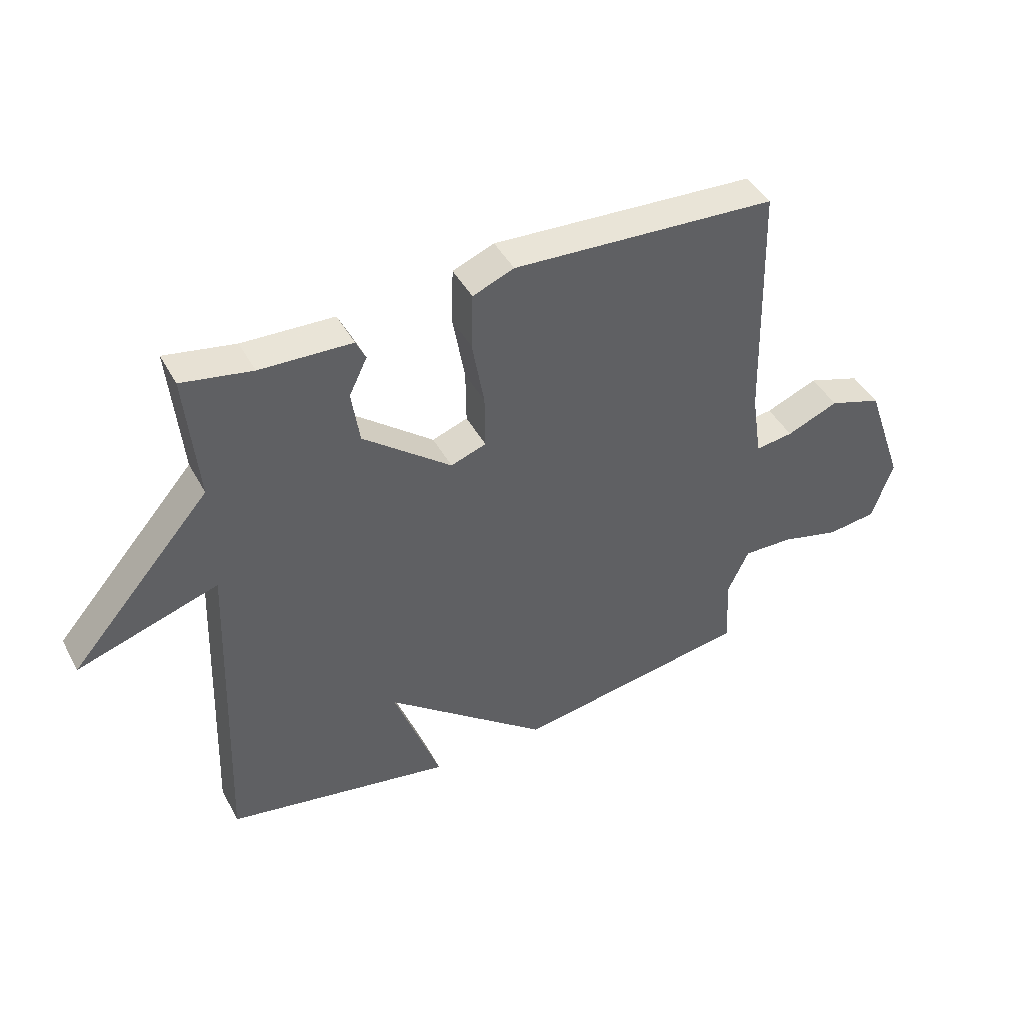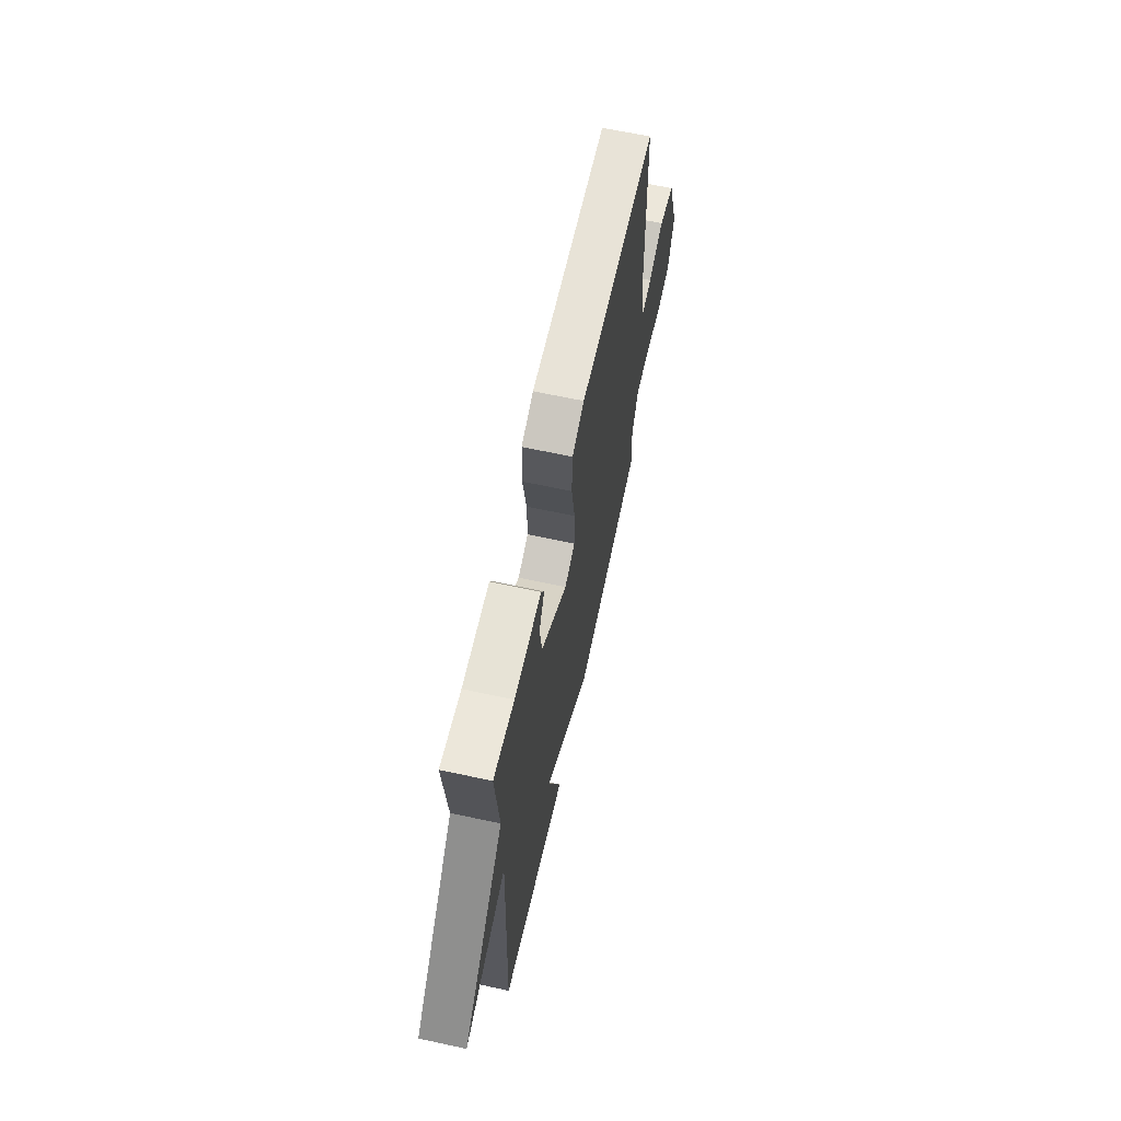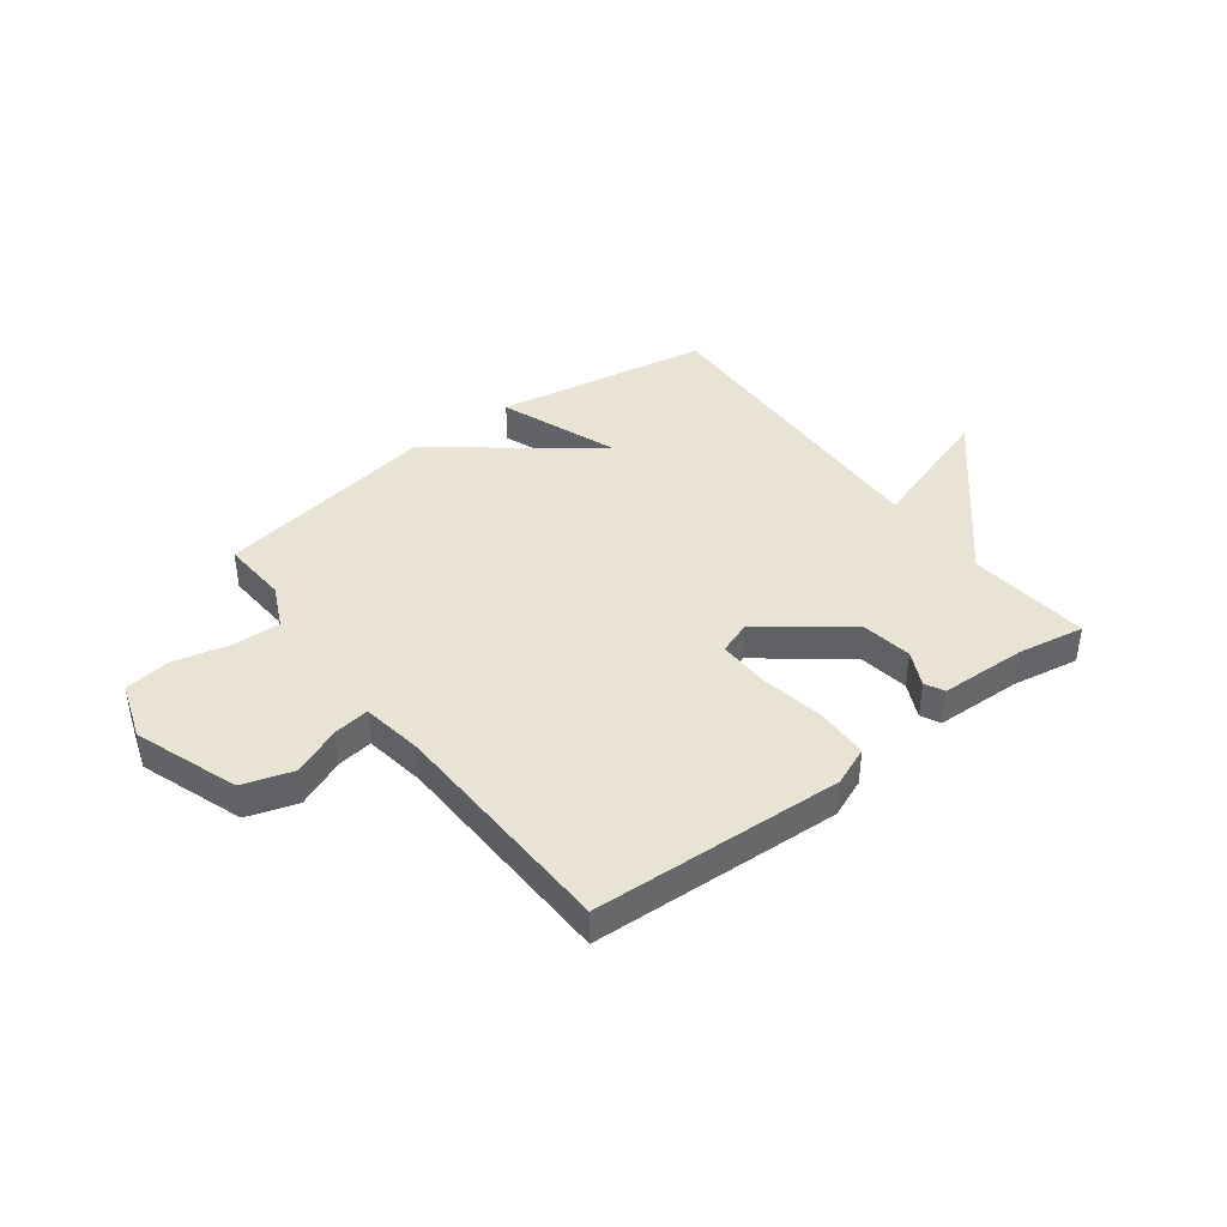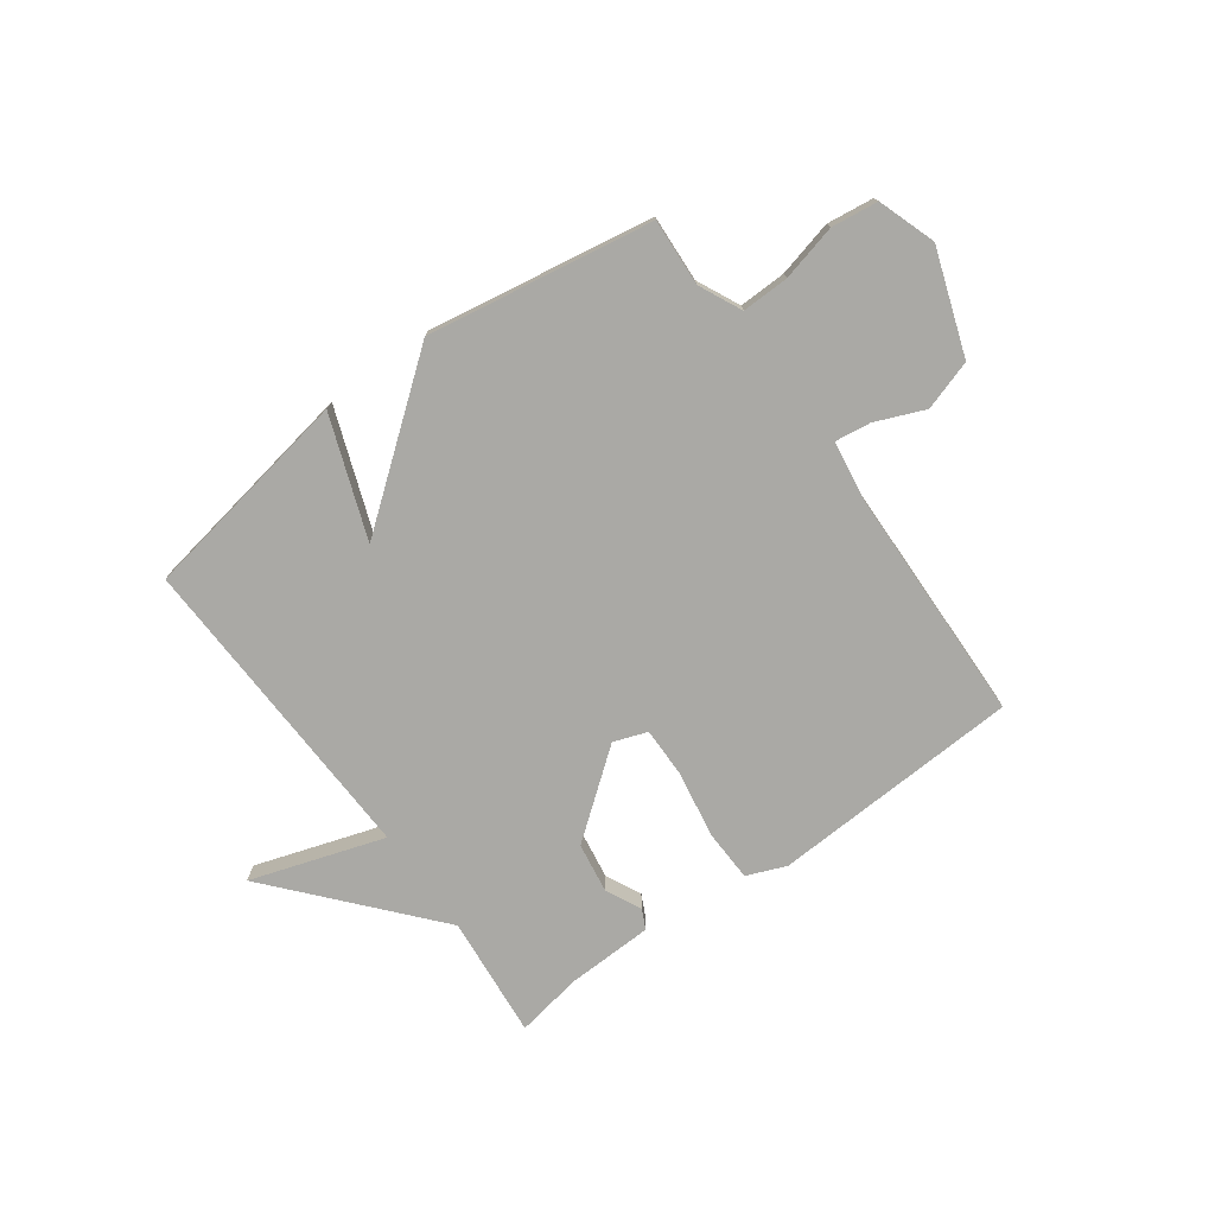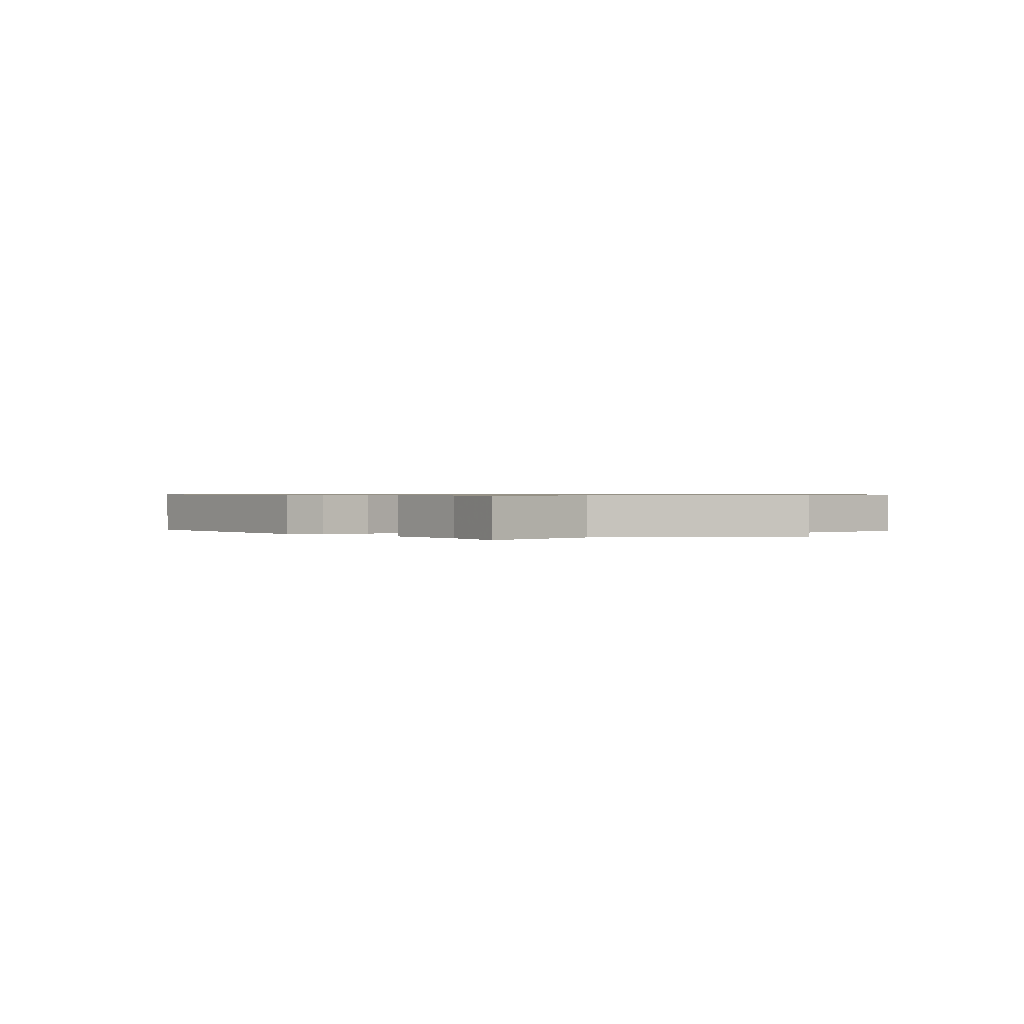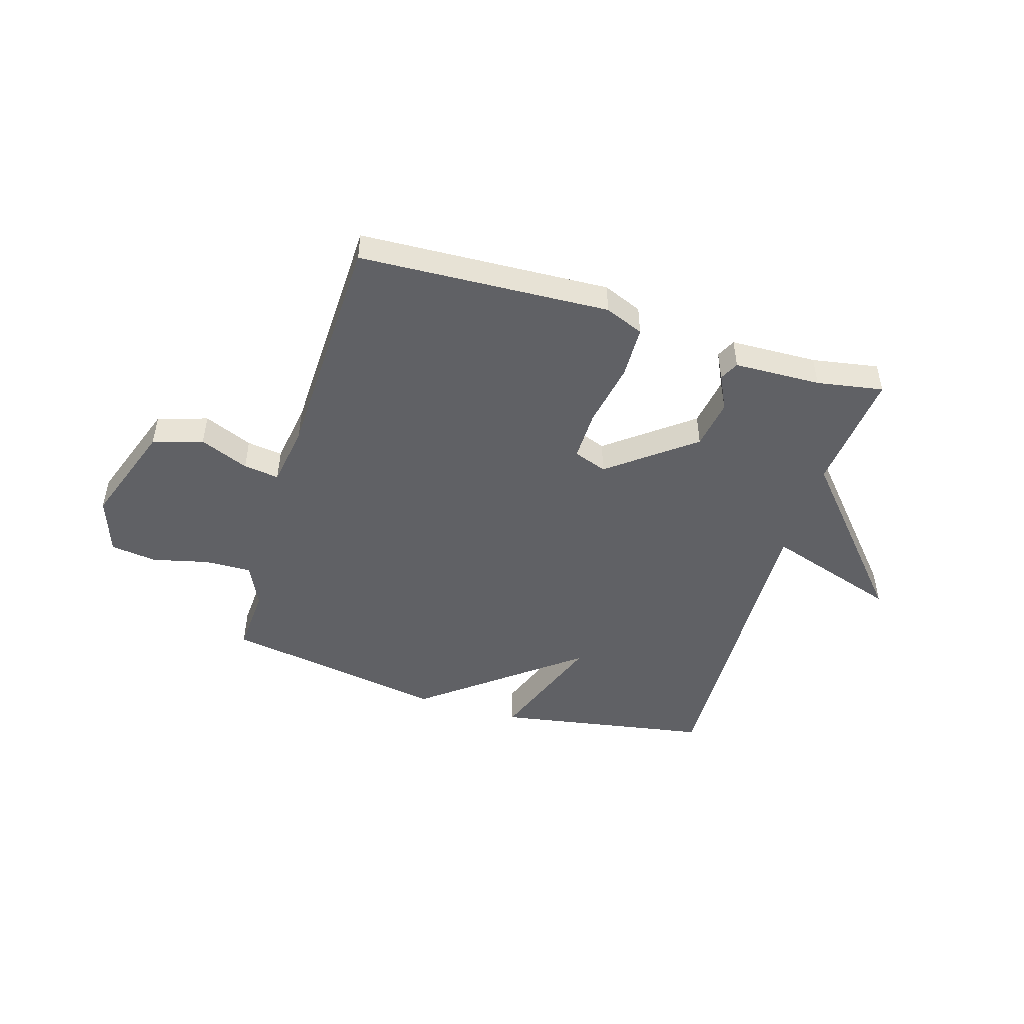
<metadata>
{"format":"obj","ext":"obj","renderer":"f3d","projection":"perspective","resolution":1024,"background":"white","views":[{"elev":43.5,"azim":153.3,"up":"+Z"},{"elev":64.7,"azim":102.3,"up":"+Z"},{"elev":41.1,"azim":-37.3,"up":"+Y"},{"elev":-75.3,"azim":-144.0,"up":"+Y"},{"elev":0.7,"azim":49.2,"up":"+Y"},{"elev":-48.1,"azim":-17.0,"up":"+Y"}]}
</metadata>
<code>
v -0.5 0.07 -0.5
v -0.493 0.07 -0.378
v -0.53 0.07 -0.3
v -0.616 0.07 -0.302
v -0.718 0.07 -0.327
v -0.803 0.07 -0.316
v -0.839 0.07 -0.211
v -0.773 0.07 -0.022
v -0.682 0.07 0.007
v -0.593 0.07 -0.03
v -0.528 0.07 -0.039
v -0.511 0.07 0.074
v -0.5 0.07 0.5
v -0.045 0.07 0.522
v 0.026 0.07 0.493
v 0.029 0.07 0.397
v 0.008 0.07 0.279
v 0.007 0.07 0.186
v 0.068 0.07 0.164
v 0.221 0.07 0.283
v 0.235 0.07 0.375
v 0.204 0.07 0.439
v 0.221 0.07 0.474
v 0.379 0.07 0.479
v 0.5 0.07 0.5
v 0.479 0.07 0.277
v 0.722 0.07 -0.002
v 0.479 0.07 0.077
v 0.5 0.07 -0.5
v 0.109 0.07 -0.568
v 0.19 0.07 -0.348
v -0.091 0.07 -0.568
v -0.5 0 -0.5
v -0.493 0 -0.378
v -0.53 0 -0.3
v -0.616 0 -0.302
v -0.718 0 -0.327
v -0.803 0 -0.316
v -0.839 0 -0.211
v -0.773 0 -0.022
v -0.682 0 0.007
v -0.593 0 -0.03
v -0.528 0 -0.039
v -0.511 0 0.074
v -0.5 0 0.5
v -0.045 0 0.522
v 0.026 0 0.493
v 0.029 0 0.397
v 0.008 0 0.279
v 0.007 0 0.186
v 0.068 0 0.164
v 0.221 0 0.283
v 0.235 0 0.375
v 0.204 0 0.439
v 0.221 0 0.474
v 0.379 0 0.479
v 0.5 0 0.5
v 0.479 0 0.277
v 0.722 0 -0.002
v 0.479 0 0.077
v 0.5 0 -0.5
v 0.109 0 -0.568
v 0.19 0 -0.348
v -0.091 0 -0.568
f 31 32 1 2
f 28 29 30 31
f 28 31 2 3
f 26 27 28
f 26 28 3 4
f 24 25 26
f 23 24 26
f 22 23 26
f 21 22 26
f 20 21 26
f 19 20 26
f 5 6 7
f 4 5 7
f 26 4 7
f 19 26 7
f 18 19 7
f 15 16 17
f 14 15 17
f 13 14 17
f 12 13 17
f 11 12 17 18
f 7 8 9 10
f 7 10 11
f 7 11 18
f 34 33 64 63
f 63 62 61 60
f 35 34 63 60
f 60 59 58
f 36 35 60 58
f 58 57 56
f 58 56 55
f 58 55 54
f 58 54 53
f 58 53 52
f 58 52 51
f 39 38 37
f 39 37 36
f 39 36 58
f 39 58 51
f 39 51 50
f 49 48 47
f 49 47 46
f 49 46 45
f 49 45 44
f 50 49 44 43
f 42 41 40 39
f 43 42 39
f 50 43 39
f 1 33 34 2
f 2 34 35 3
f 3 35 36 4
f 4 36 37 5
f 5 37 38 6
f 6 38 39 7
f 7 39 40 8
f 8 40 41 9
f 9 41 42 10
f 10 42 43 11
f 11 43 44 12
f 12 44 45 13
f 13 45 46 14
f 14 46 47 15
f 15 47 48 16
f 16 48 49 17
f 17 49 50 18
f 18 50 51 19
f 19 51 52 20
f 20 52 53 21
f 21 53 54 22
f 22 54 55 23
f 23 55 56 24
f 24 56 57 25
f 25 57 58 26
f 26 58 59 27
f 27 59 60 28
f 28 60 61 29
f 29 61 62 30
f 30 62 63 31
f 31 63 64 32
f 32 64 33 1

</code>
